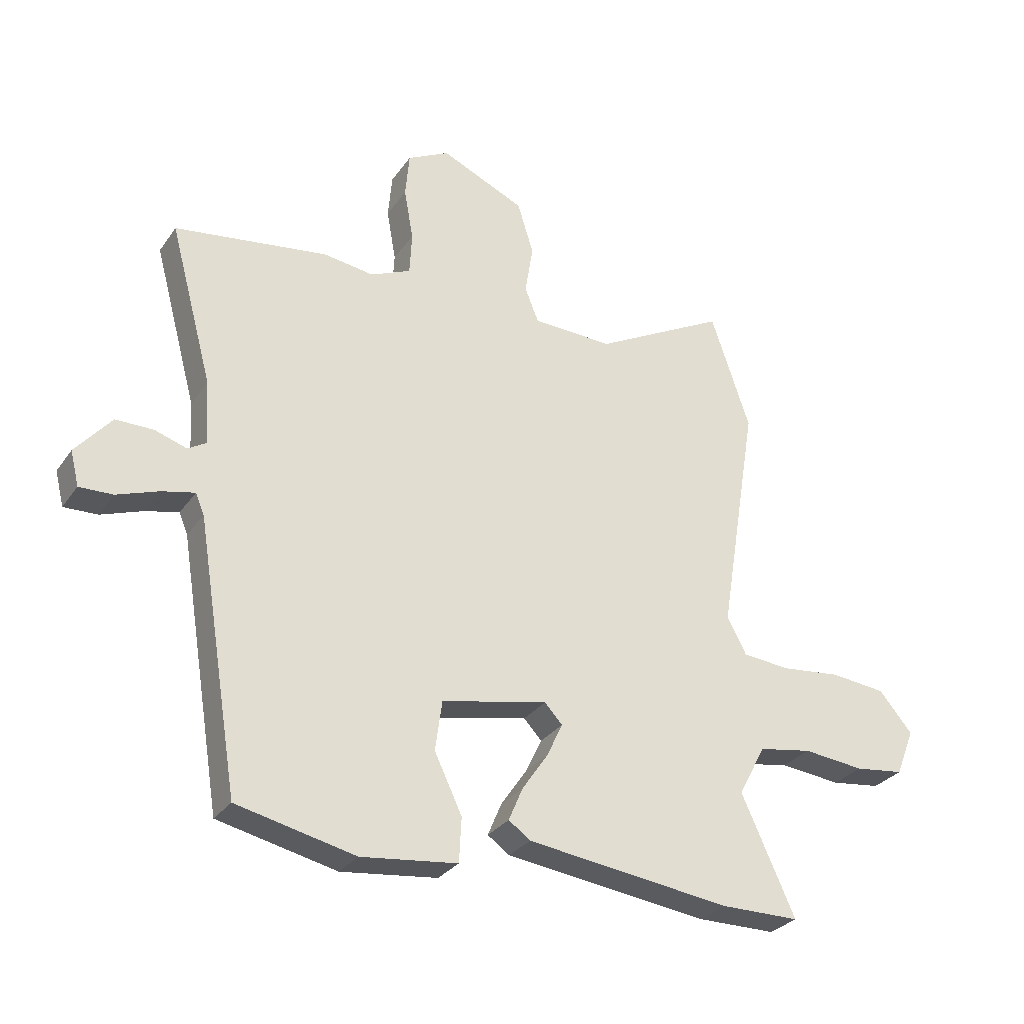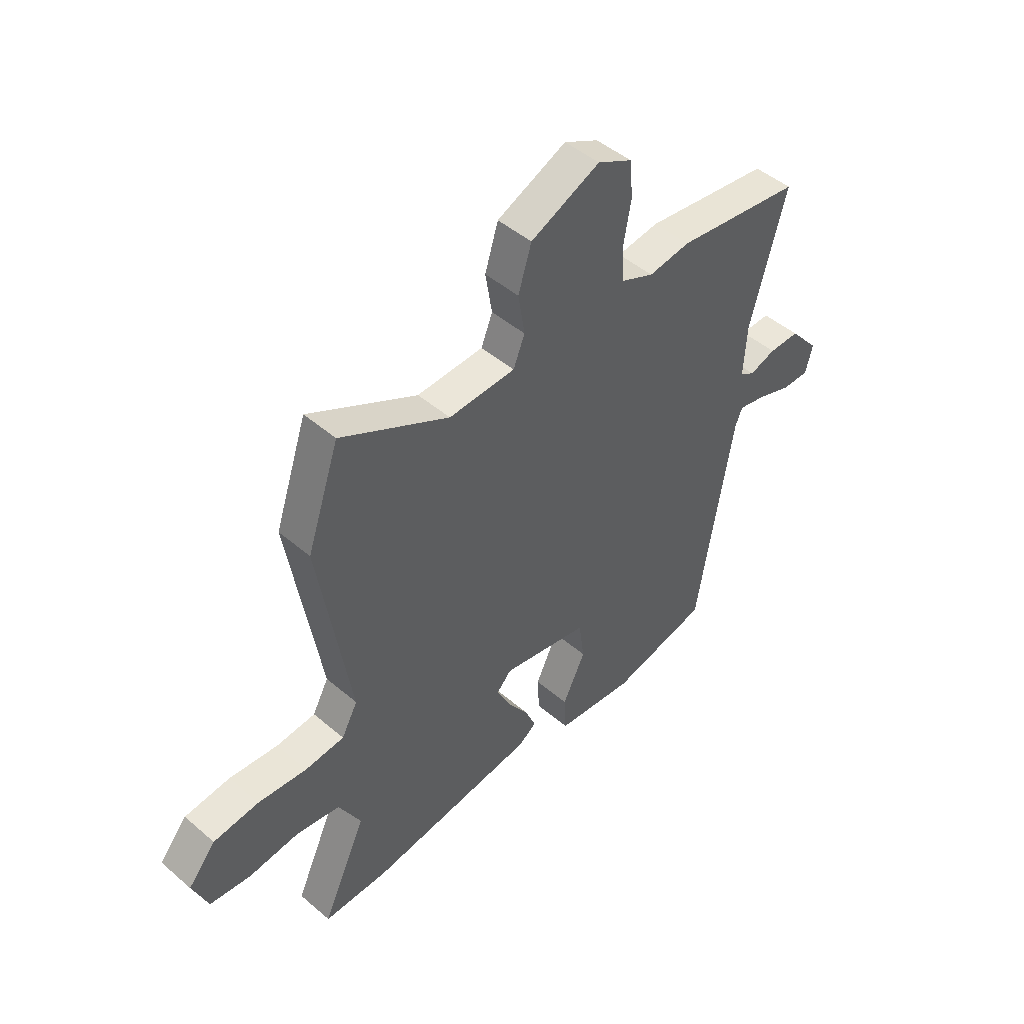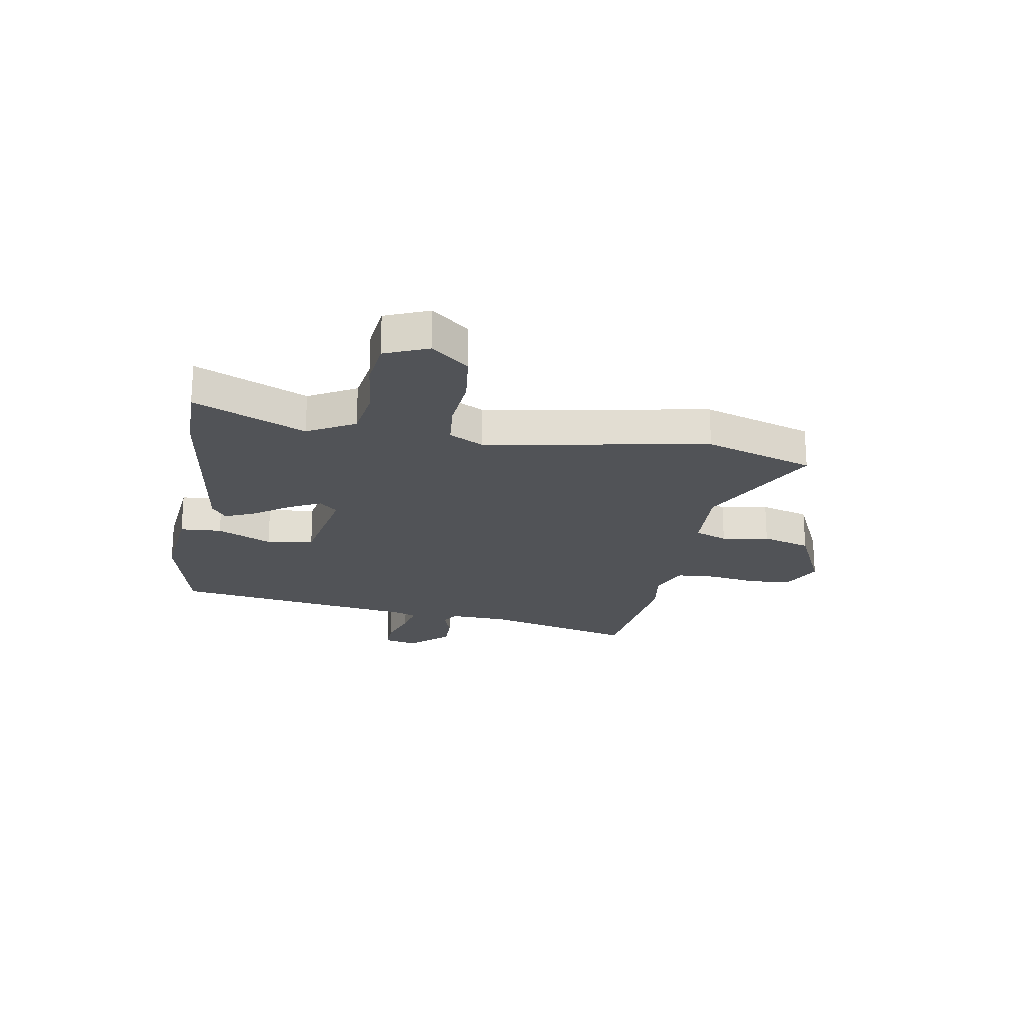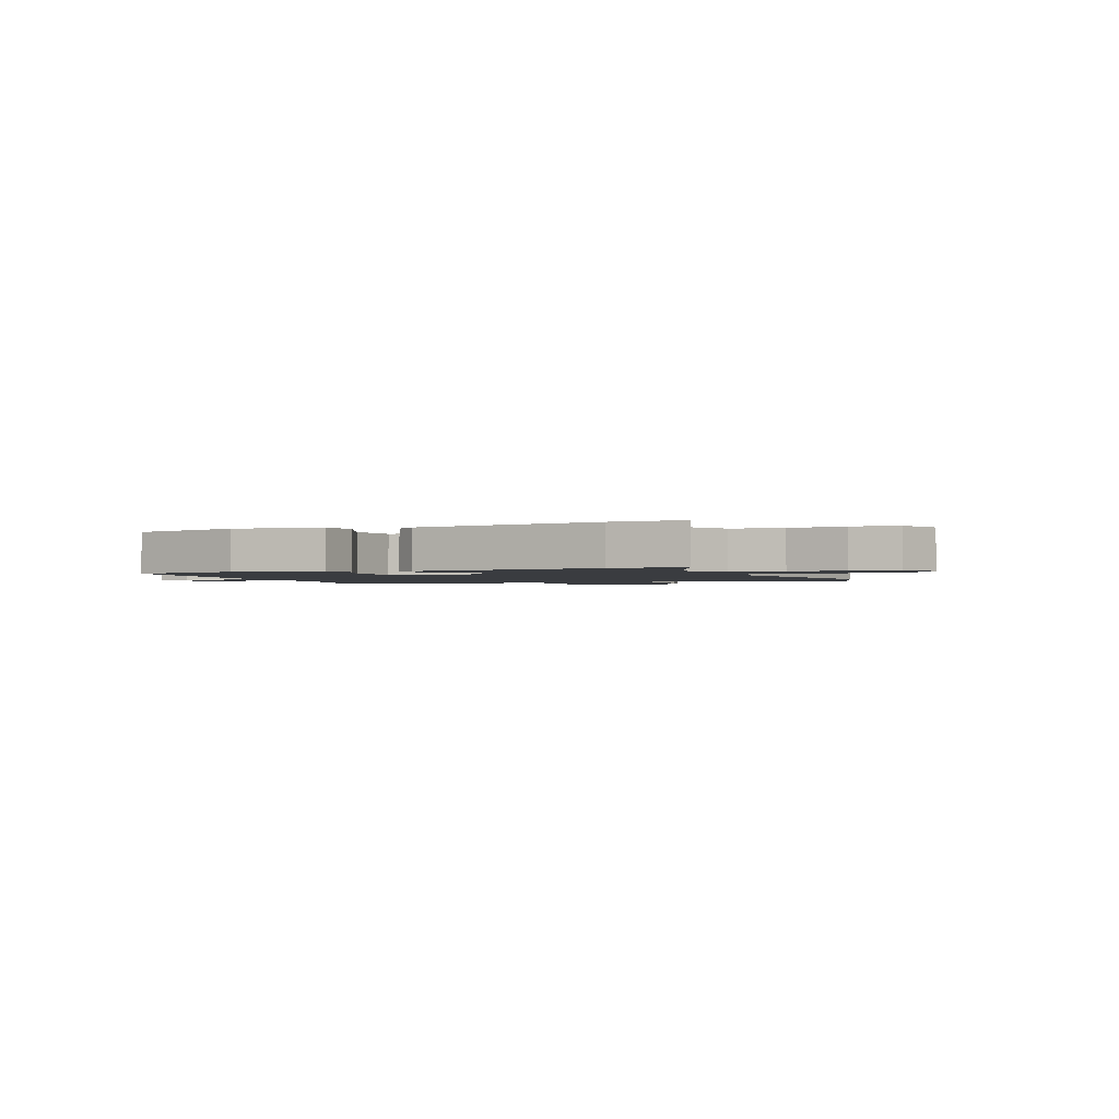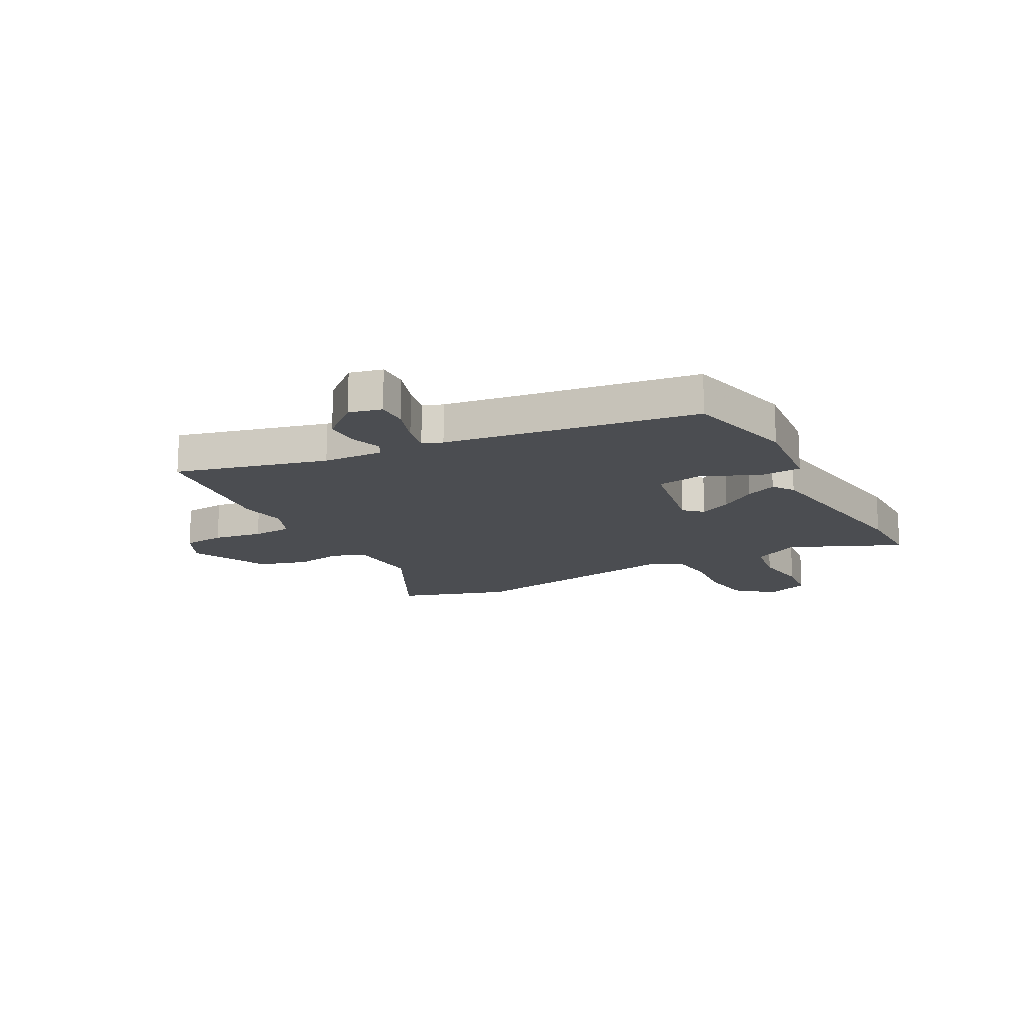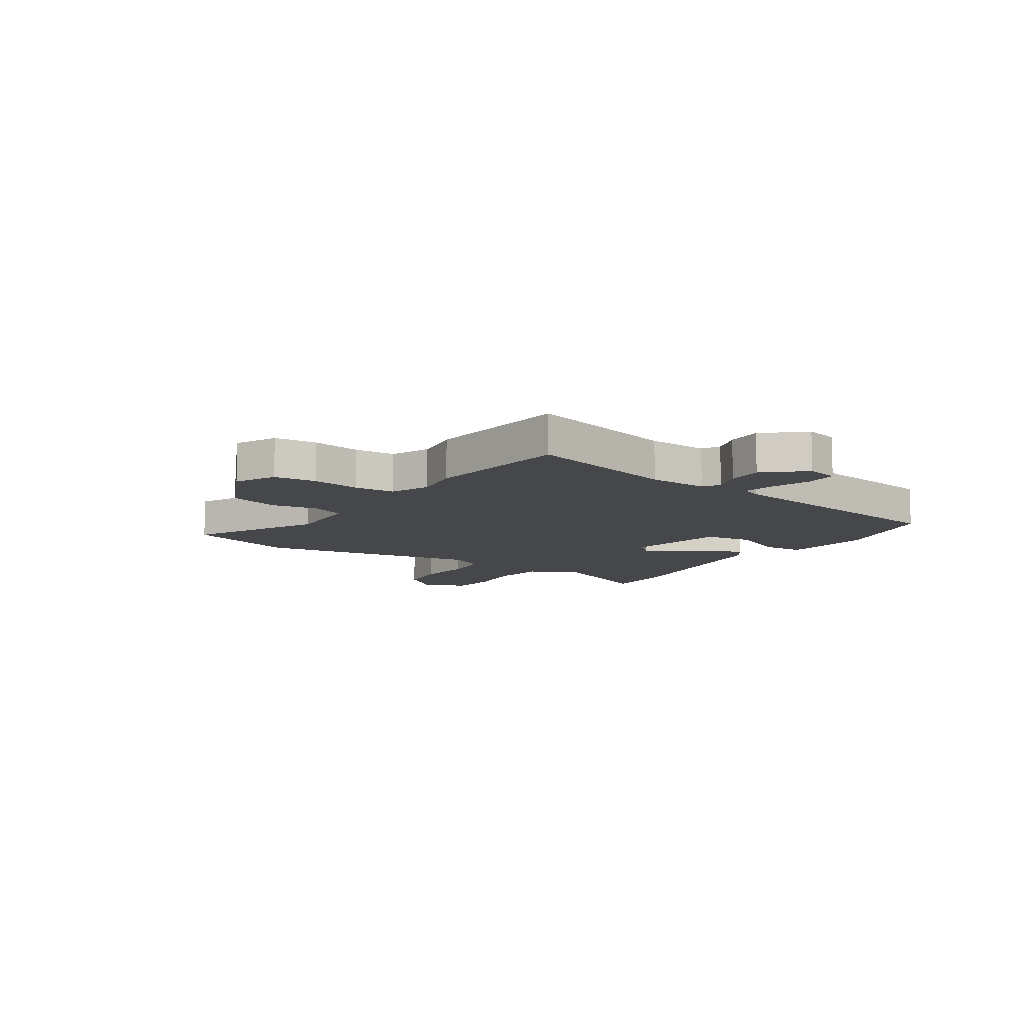
<metadata>
{"format":"obj","ext":"obj","renderer":"f3d","projection":"perspective","resolution":1024,"background":"white","views":[{"elev":-29.5,"azim":151.7,"up":"+Z"},{"elev":47.2,"azim":-46.0,"up":"+Z"},{"elev":-21.9,"azim":-98.9,"up":"+Y"},{"elev":-1.7,"azim":-155.6,"up":"+Y"},{"elev":-15.7,"azim":119.0,"up":"+Y"},{"elev":-10.3,"azim":57.2,"up":"+Y"}]}
</metadata>
<code>
v -0.521 0.07 0.438
v -0.453 0.07 0.639
v -0.224 0.07 0.517
v -0.084 0.07 0.522
v -0.06 0.07 0.582
v -0.074 0.07 0.669
v -0.046 0.07 0.759
v 0.1 0.07 0.824
v 0.173 0.07 0.786
v 0.18 0.07 0.708
v 0.164 0.07 0.618
v 0.168 0.07 0.544
v 0.238 0.07 0.513
v 0.326 0.07 0.525
v 0.592 0.07 0.487
v 0.517 0.07 0.21
v 0.511 0.07 0.1
v 0.542 0.07 0.081
v 0.598 0.07 0.099
v 0.663 0.07 0.099
v 0.725 0.07 0.026
v 0.71 0.07 -0.034
v 0.652 0.07 -0.032
v 0.579 0.07 -0.006
v 0.522 0.07 0.007
v 0.507 0.07 -0.029
v 0.432 0.07 -0.49
v 0.226 0.07 -0.536
v 0.059 0.07 -0.516
v 0.055 0.07 -0.439
v 0.103 0.07 -0.339
v 0.091 0.07 -0.252
v -0.093 0.07 -0.214
v -0.124 0.07 -0.247
v -0.096 0.07 -0.306
v -0.051 0.07 -0.372
v -0.027 0.07 -0.429
v -0.065 0.07 -0.456
v -0.42 0.07 -0.501
v -0.557 0.07 -0.5
v -0.464 0.07 -0.296
v -0.511 0.07 -0.208
v -0.604 0.07 -0.192
v -0.71 0.07 -0.203
v -0.796 0.07 -0.192
v -0.828 0.07 -0.111
v -0.77 0.07 -0.043
v -0.674 0.07 -0.033
v -0.571 0.07 -0.044
v -0.488 0.07 -0.037
v -0.454 0.07 0.026
v -0.521 0 0.438
v -0.453 0 0.639
v -0.224 0 0.517
v -0.084 0 0.522
v -0.06 0 0.582
v -0.074 0 0.669
v -0.046 0 0.759
v 0.1 0 0.824
v 0.173 0 0.786
v 0.18 0 0.708
v 0.164 0 0.618
v 0.168 0 0.544
v 0.238 0 0.513
v 0.326 0 0.525
v 0.592 0 0.487
v 0.517 0 0.21
v 0.511 0 0.1
v 0.542 0 0.081
v 0.598 0 0.099
v 0.663 0 0.099
v 0.725 0 0.026
v 0.71 0 -0.034
v 0.652 0 -0.032
v 0.579 0 -0.006
v 0.522 0 0.007
v 0.507 0 -0.029
v 0.432 0 -0.49
v 0.226 0 -0.536
v 0.059 0 -0.516
v 0.055 0 -0.439
v 0.103 0 -0.339
v 0.091 0 -0.252
v -0.093 0 -0.214
v -0.124 0 -0.247
v -0.096 0 -0.306
v -0.051 0 -0.372
v -0.027 0 -0.429
v -0.065 0 -0.456
v -0.42 0 -0.501
v -0.557 0 -0.5
v -0.464 0 -0.296
v -0.511 0 -0.208
v -0.604 0 -0.192
v -0.71 0 -0.203
v -0.796 0 -0.192
v -0.828 0 -0.111
v -0.77 0 -0.043
v -0.674 0 -0.033
v -0.571 0 -0.044
v -0.488 0 -0.037
v -0.454 0 0.026
f 47 48 49
f 46 47 49
f 45 46 49
f 44 45 49
f 43 44 49
f 42 43 49 50
f 41 42 50 51
f 39 40 41
f 38 39 41
f 37 38 41
f 36 37 41
f 35 36 41
f 34 35 41 51
f 29 30 31
f 28 29 31
f 27 28 31
f 26 27 31
f 25 26 31 32
f 22 23 24
f 21 22 24
f 20 21 24
f 19 20 24
f 18 19 24
f 17 18 24 25
f 13 14 15 16
f 12 13 16 17
f 9 10 11
f 8 9 11
f 7 8 11
f 6 7 11
f 5 6 11
f 4 5 11 12
f 1 2 3
f 51 1 3
f 34 51 3
f 33 34 3
f 25 32 33
f 17 25 33
f 12 17 33
f 4 12 33
f 3 4 33
f 100 99 98
f 100 98 97
f 100 97 96
f 100 96 95
f 100 95 94
f 101 100 94 93
f 102 101 93 92
f 92 91 90
f 92 90 89
f 92 89 88
f 92 88 87
f 92 87 86
f 102 92 86 85
f 82 81 80
f 82 80 79
f 82 79 78
f 82 78 77
f 83 82 77 76
f 75 74 73
f 75 73 72
f 75 72 71
f 75 71 70
f 75 70 69
f 76 75 69 68
f 67 66 65 64
f 68 67 64 63
f 62 61 60
f 62 60 59
f 62 59 58
f 62 58 57
f 62 57 56
f 63 62 56 55
f 54 53 52
f 54 52 102
f 54 102 85
f 54 85 84
f 84 83 76
f 84 76 68
f 84 68 63
f 84 63 55
f 84 55 54
f 1 52 53 2
f 2 53 54 3
f 3 54 55 4
f 4 55 56 5
f 5 56 57 6
f 6 57 58 7
f 7 58 59 8
f 8 59 60 9
f 9 60 61 10
f 10 61 62 11
f 11 62 63 12
f 12 63 64 13
f 13 64 65 14
f 14 65 66 15
f 15 66 67 16
f 16 67 68 17
f 17 68 69 18
f 18 69 70 19
f 19 70 71 20
f 20 71 72 21
f 21 72 73 22
f 22 73 74 23
f 23 74 75 24
f 24 75 76 25
f 25 76 77 26
f 26 77 78 27
f 27 78 79 28
f 28 79 80 29
f 29 80 81 30
f 30 81 82 31
f 31 82 83 32
f 32 83 84 33
f 33 84 85 34
f 34 85 86 35
f 35 86 87 36
f 36 87 88 37
f 37 88 89 38
f 38 89 90 39
f 39 90 91 40
f 40 91 92 41
f 41 92 93 42
f 42 93 94 43
f 43 94 95 44
f 44 95 96 45
f 45 96 97 46
f 46 97 98 47
f 47 98 99 48
f 48 99 100 49
f 49 100 101 50
f 50 101 102 51
f 51 102 52 1

</code>
